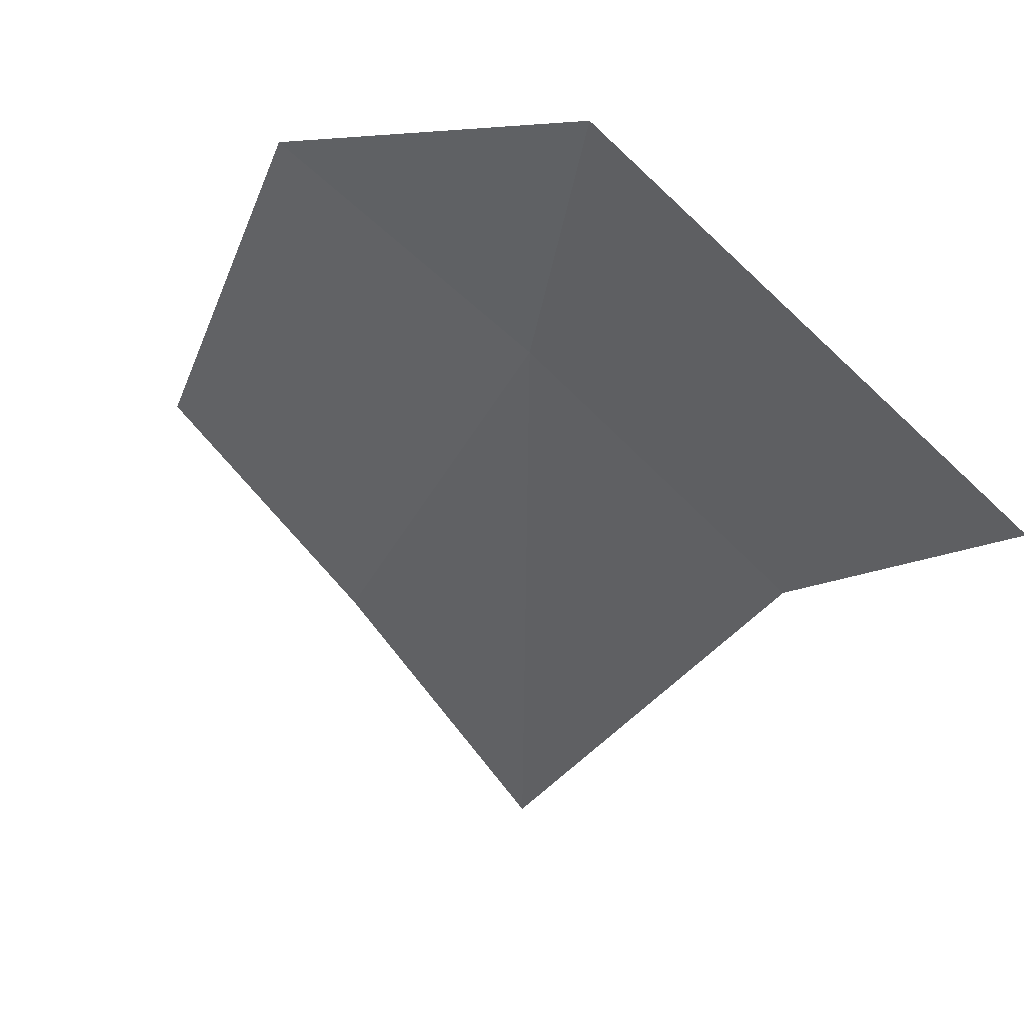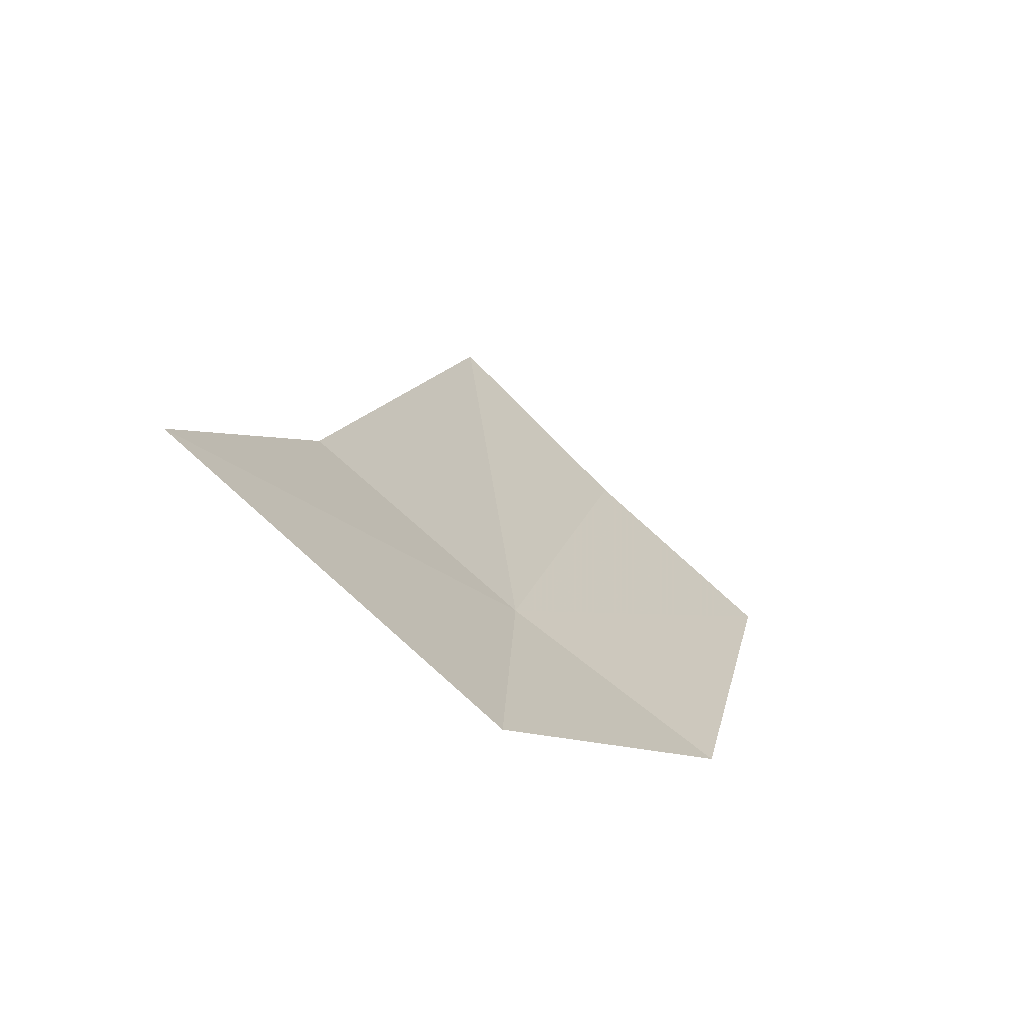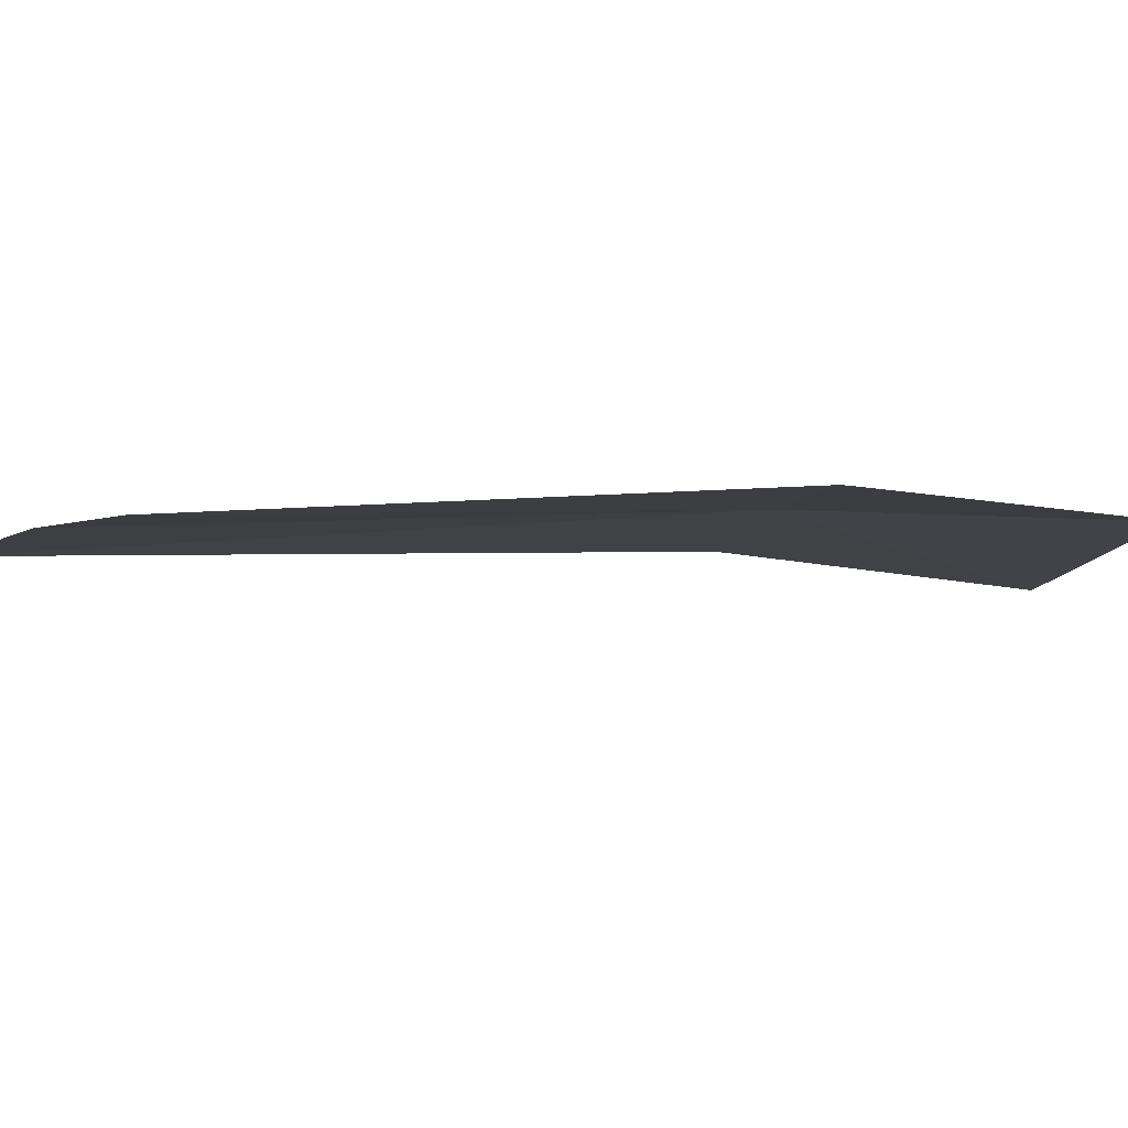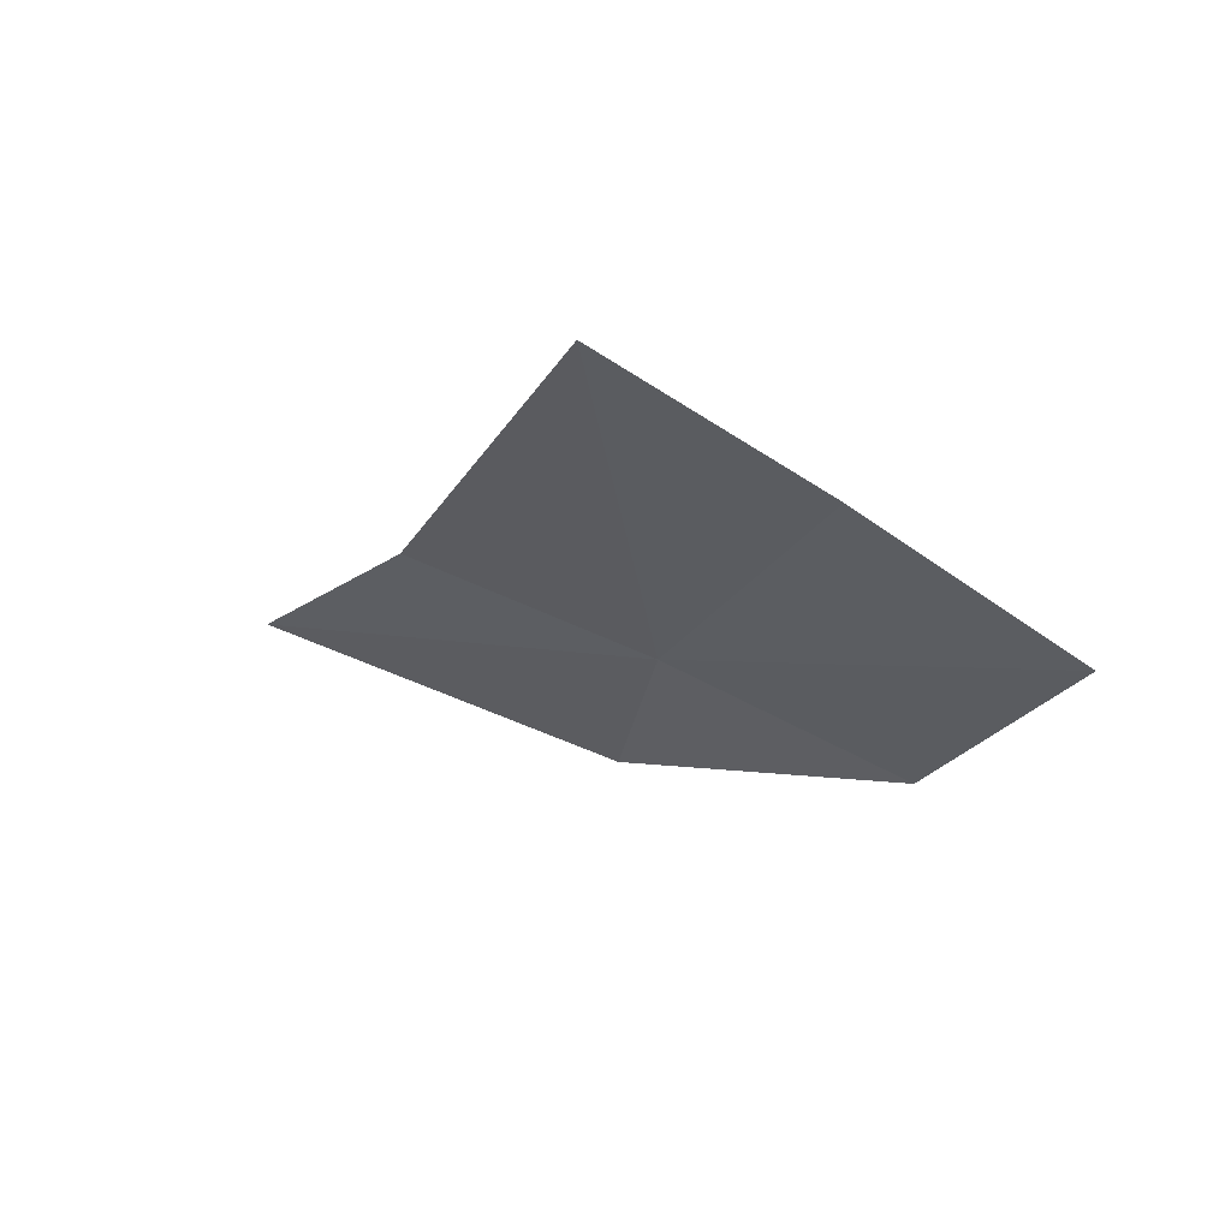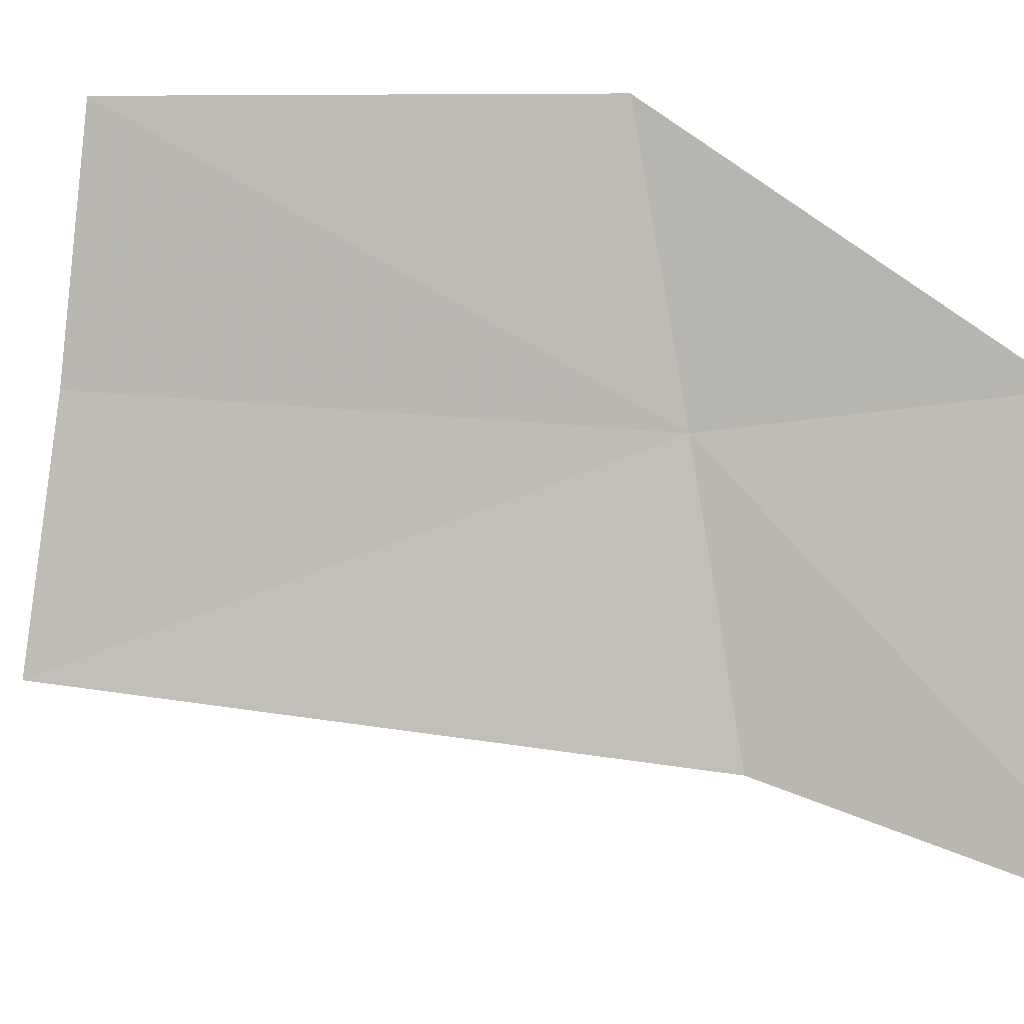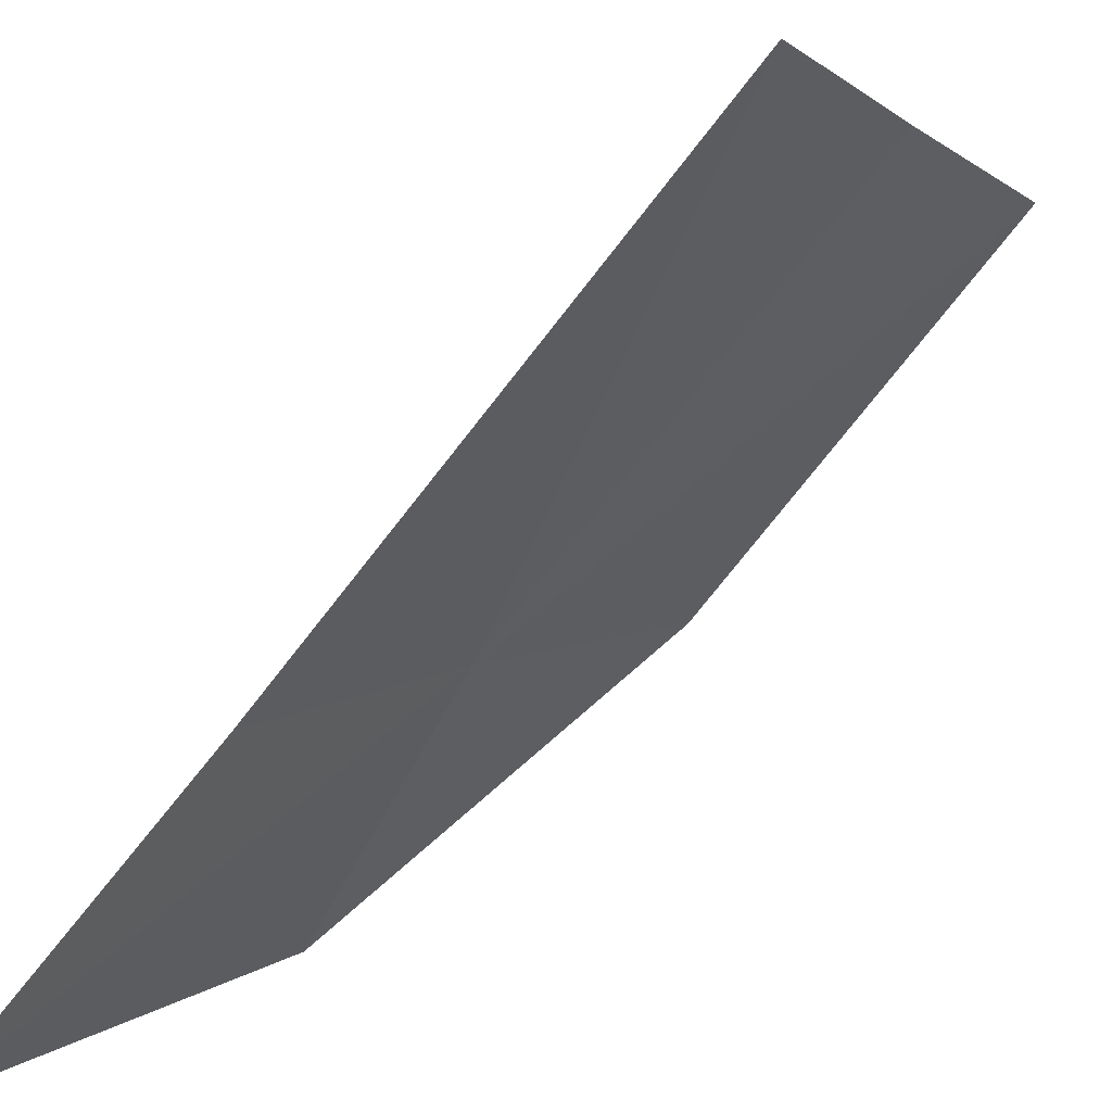
<metadata>
{"format":"obj","ext":"obj","renderer":"f3d","projection":"perspective","resolution":1024,"background":"white","views":[{"elev":-35.9,"azim":-5.6,"up":"+Z"},{"elev":-64.3,"azim":-176.4,"up":"+Y"},{"elev":41.0,"azim":-94.0,"up":"+Z"},{"elev":67.8,"azim":-110.3,"up":"+Y"},{"elev":-46.4,"azim":-72.7,"up":"+Z"},{"elev":-54.6,"azim":154.0,"up":"+Z"}]}
</metadata>
<code>
v 6.364 -3.351 24.86
v 5.934 -3.379 25.27
v 5.758 -2.433 25.42
v 6.129 -2.26 25.09
v 6.48 -2.078 24.75
v 6.767 -3.32 24.43
v 6.975 -3.936 24.12
v 6.386 -3.987 24.78
f 1 3 2
f 1 4 3
f 1 5 4
f 1 6 5
f 1 7 6
f 1 8 7
f 1 2 8

</code>
